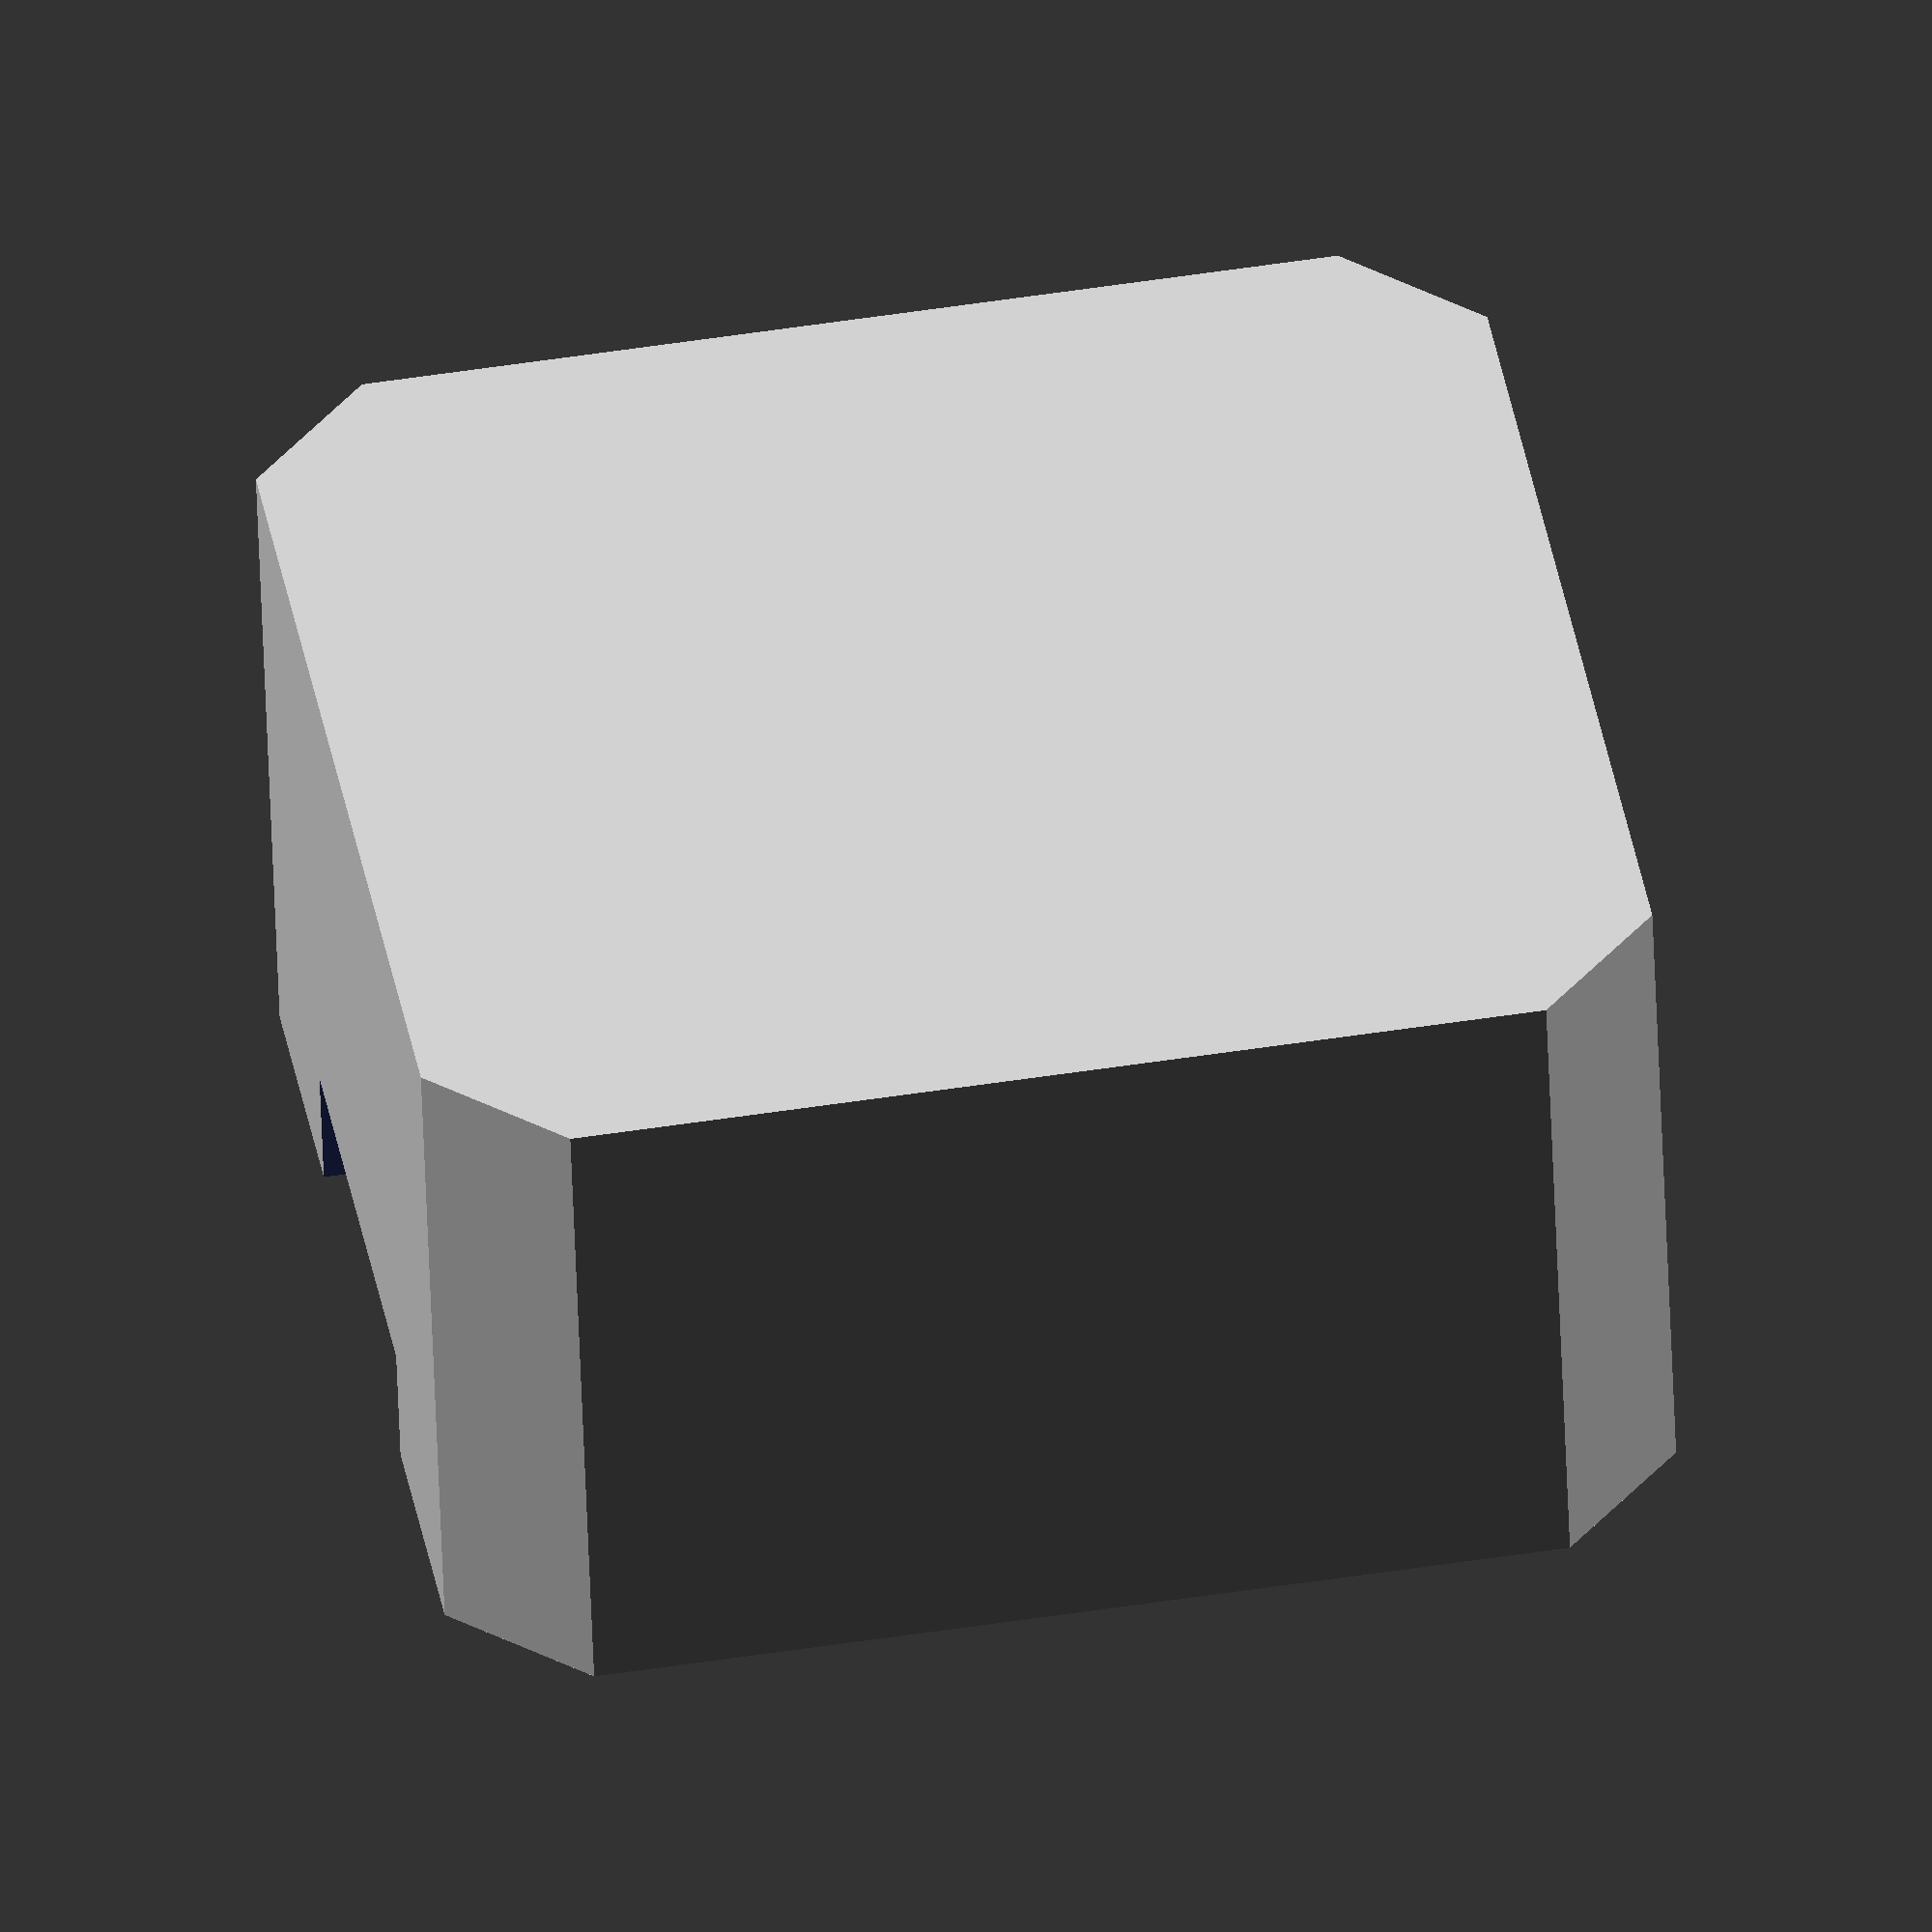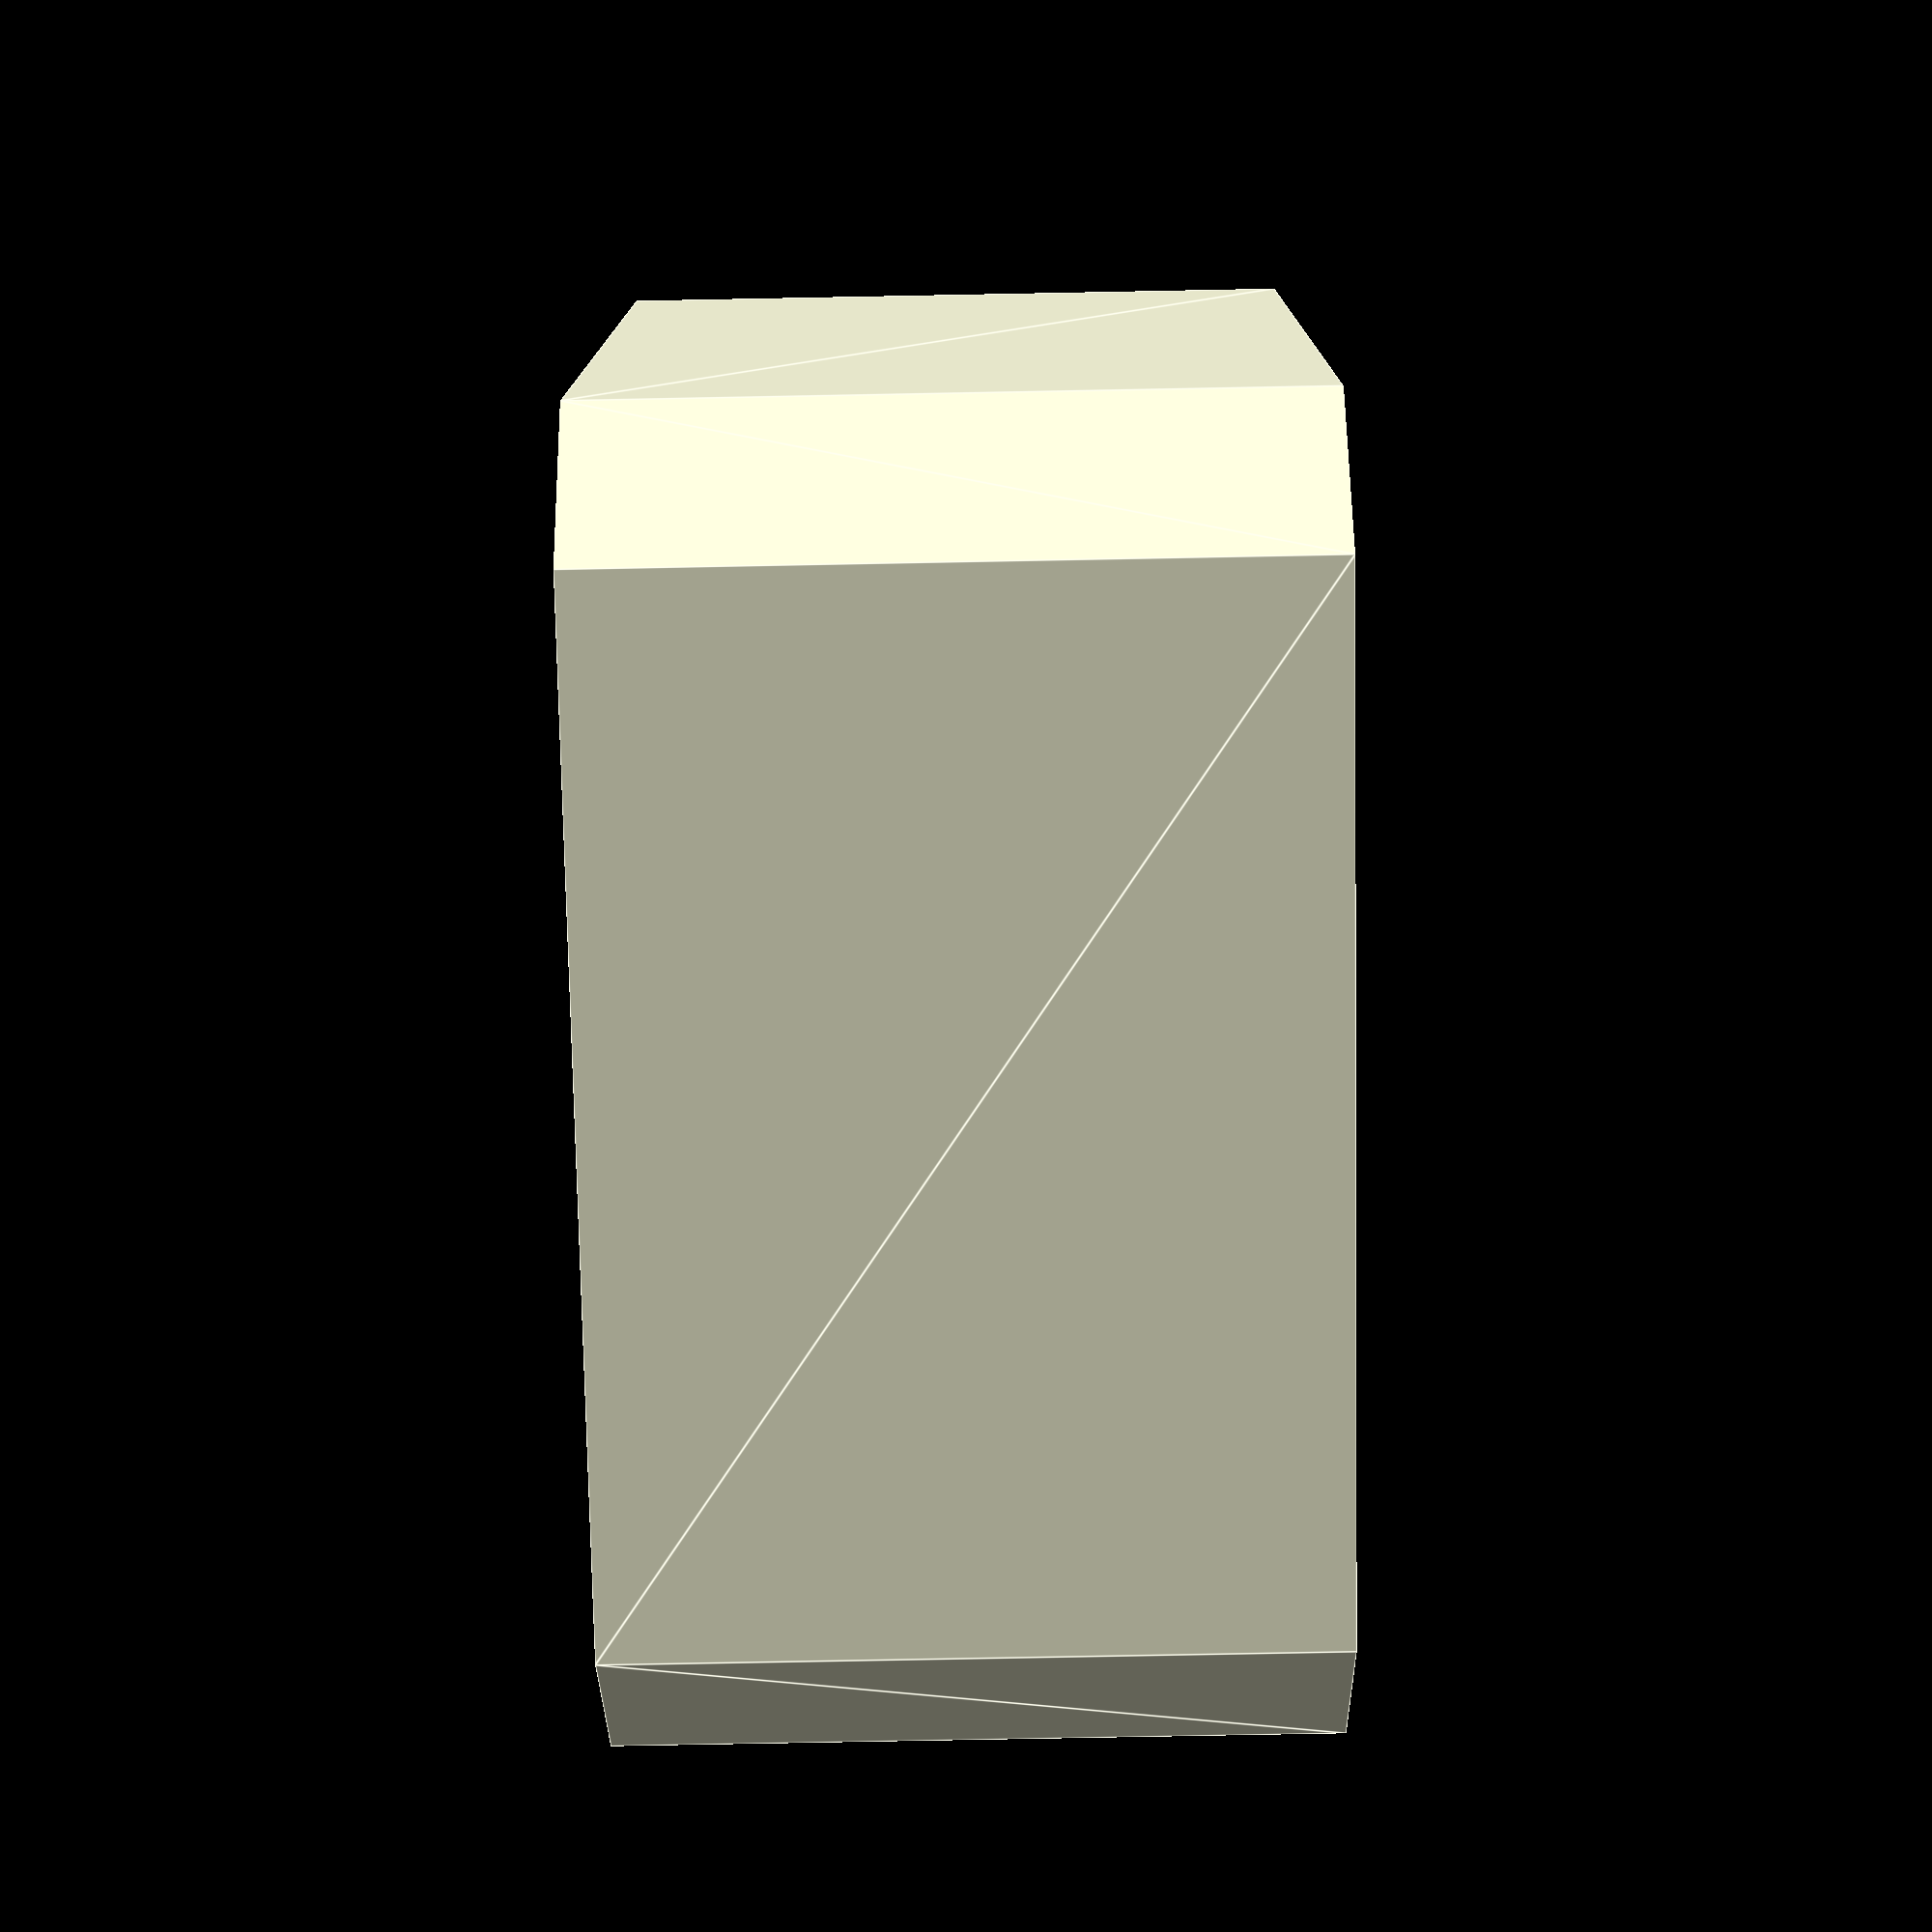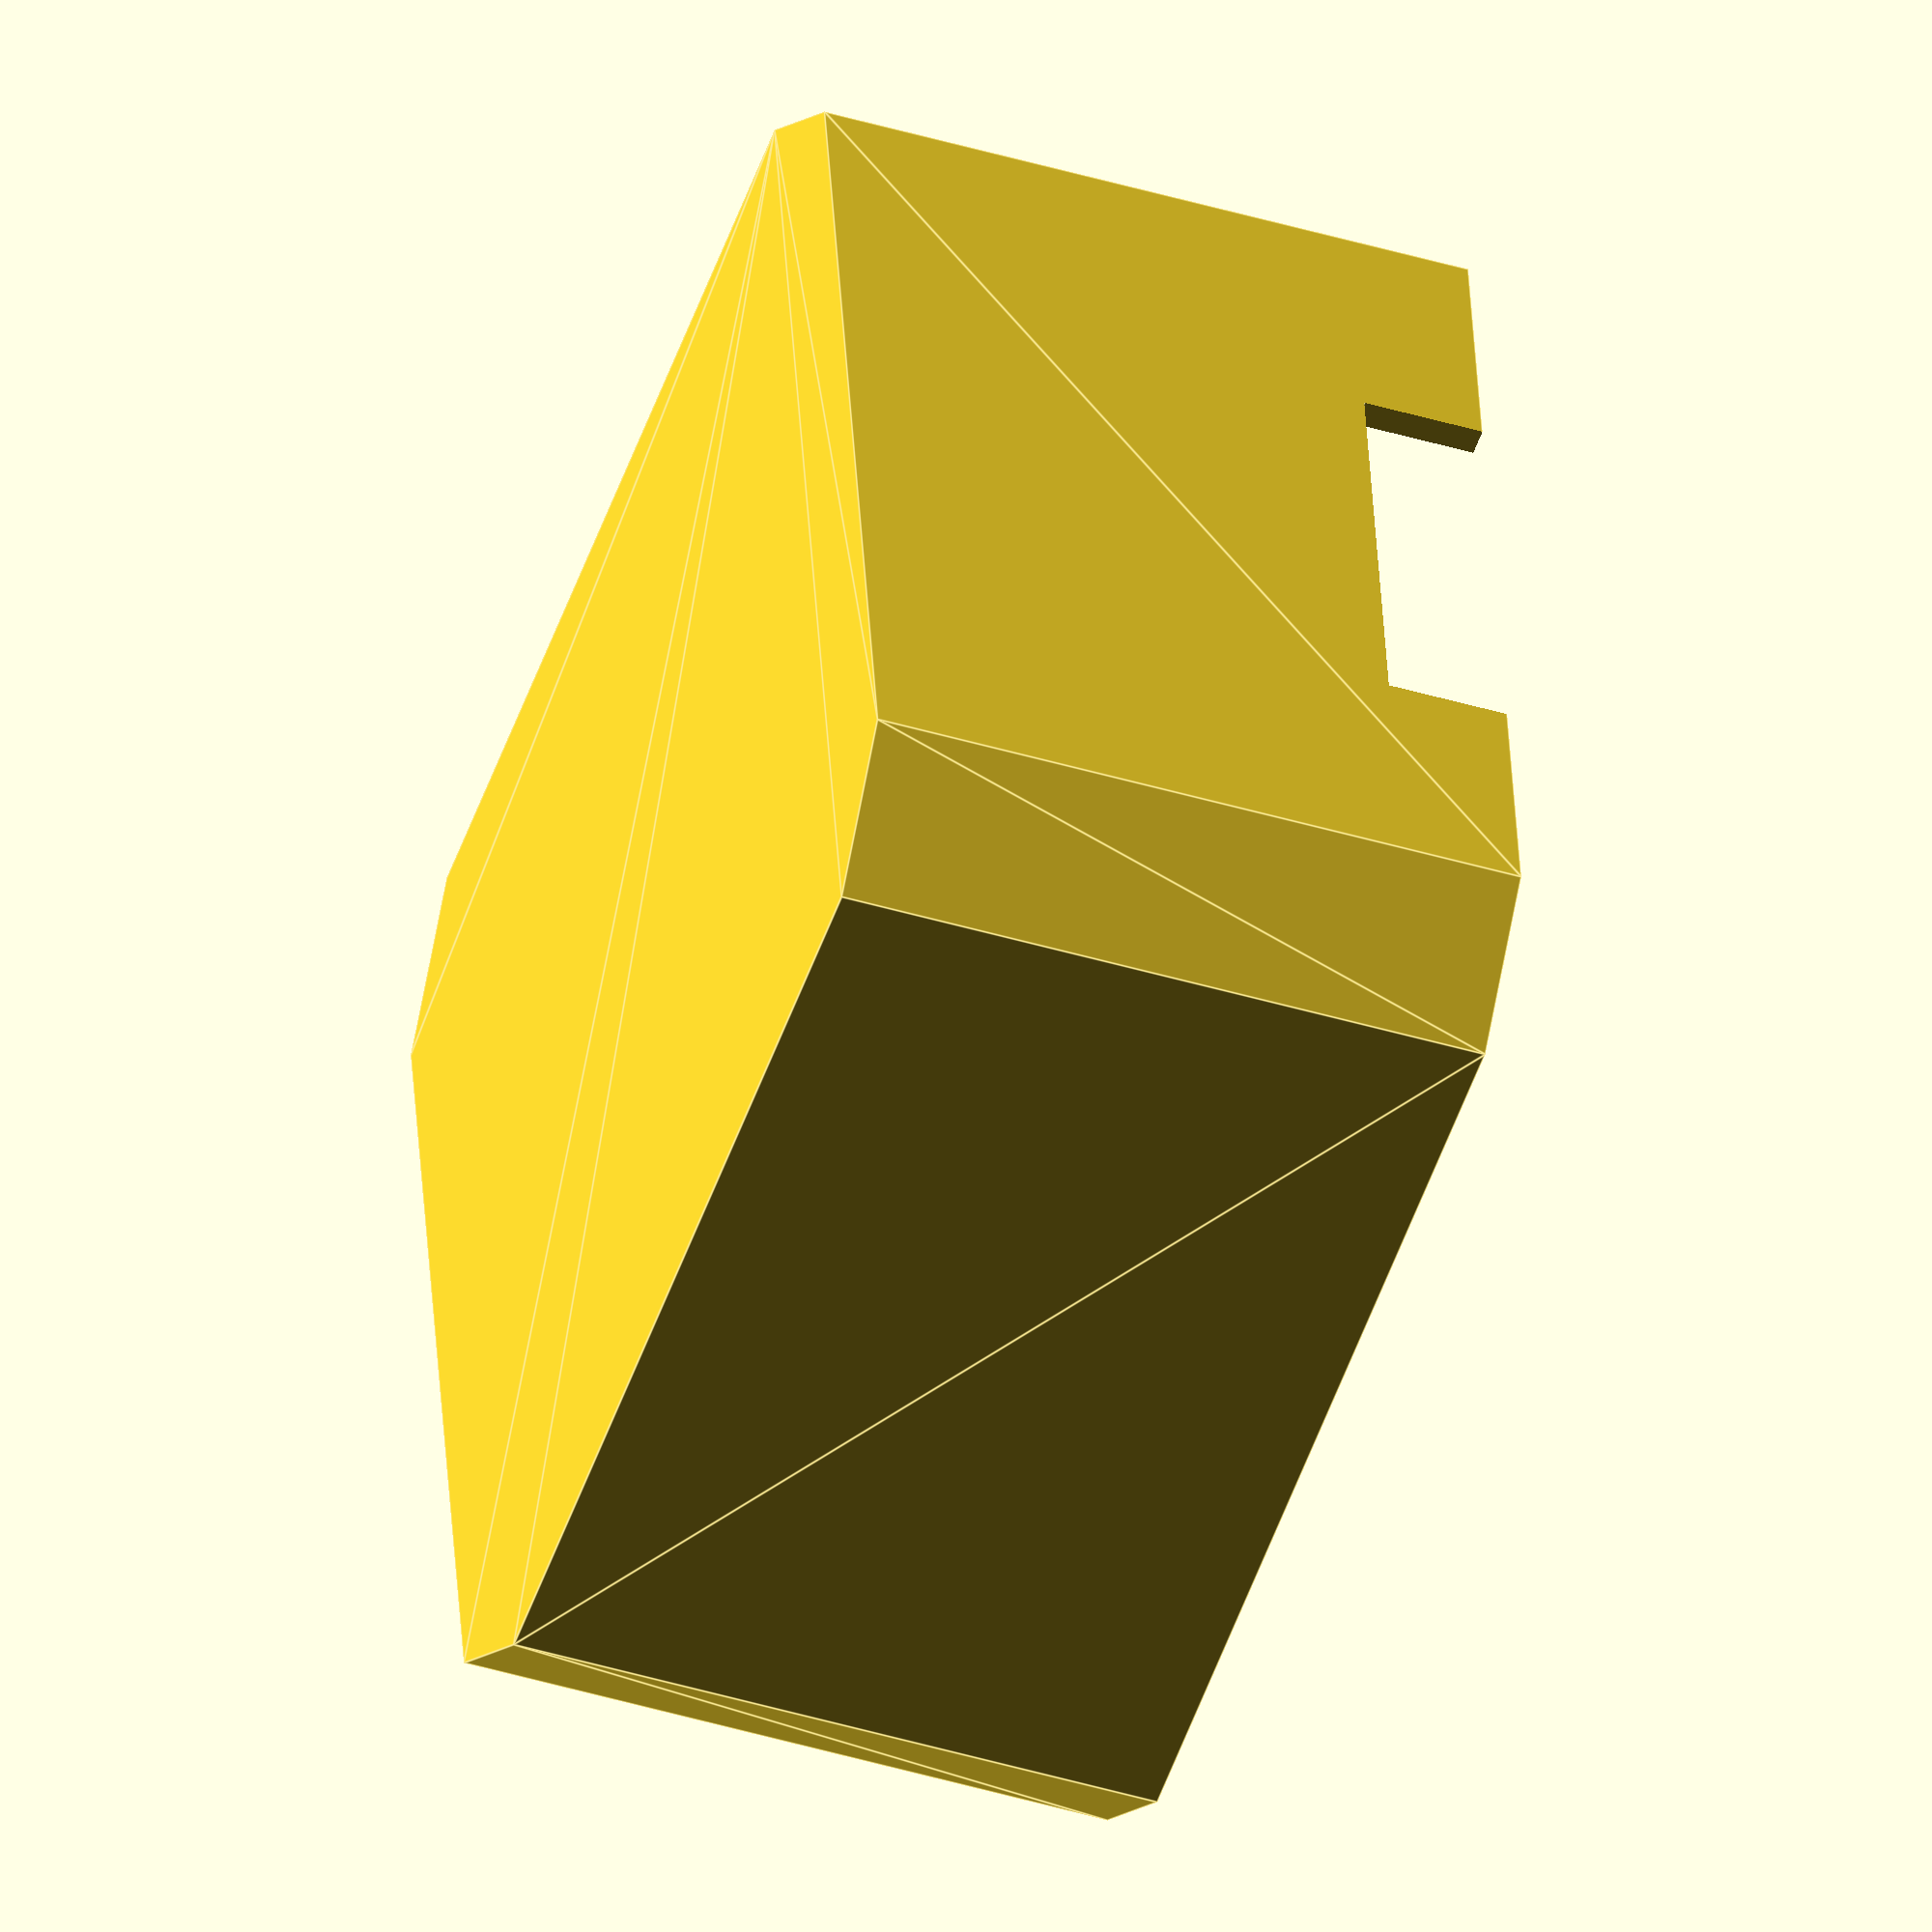
<openscad>
width = 42.3; // NEMA 17s are 42.3 x 42.3 x motor_height
chamfer_width = 33; // Set it to the same as width if there is no chamfer
support_height = 20.5;

skirt_height = 4;
thickness = 2; // Additional thickness (which primarily shows up as the skirt thickness in the model)

connector_width = 16;

shrink_buffer = 0.5; // Additional room to make it easier for the motor to fit into the shape
hole_buffer = 1; // Hole shapes need to be slightly bigger than the obejcts they're cutting through

difference(){
    motor_support(width + shrink_buffer, chamfer_width + shrink_buffer, support_height, skirt_height, thickness);
    translate([width / 2, 0, support_height / 2]) {
        connector_hole(connector_width + shrink_buffer, thickness, skirt_height);
    };
}

module connector_hole(width, thickness, height) {
    cube([thickness + hole_buffer, width, height + hole_buffer], center = true);
}

module motor_support(width, chamfer_width, support_height, skirt_height, thickness) {
    difference() {
        motor_body(width + thickness, chamfer_width + thickness, support_height + skirt_height);
        translate([0, 0, support_height / 2]) {
            motor_body(width, chamfer_width, skirt_height + hole_buffer);
        };
    };
}

module motor_body(width, chamfer_width, height) {
    hull() {
        cube([width, chamfer_width, height], center = true);
        rotate([0, 0, 90]){
            cube([width, chamfer_width, height], center = true);
        };
    };
}

</openscad>
<views>
elev=231.9 azim=189.6 roll=358.0 proj=o view=solid
elev=254.2 azim=93.0 roll=268.9 proj=p view=edges
elev=223.4 azim=9.2 roll=289.6 proj=o view=edges
</views>
